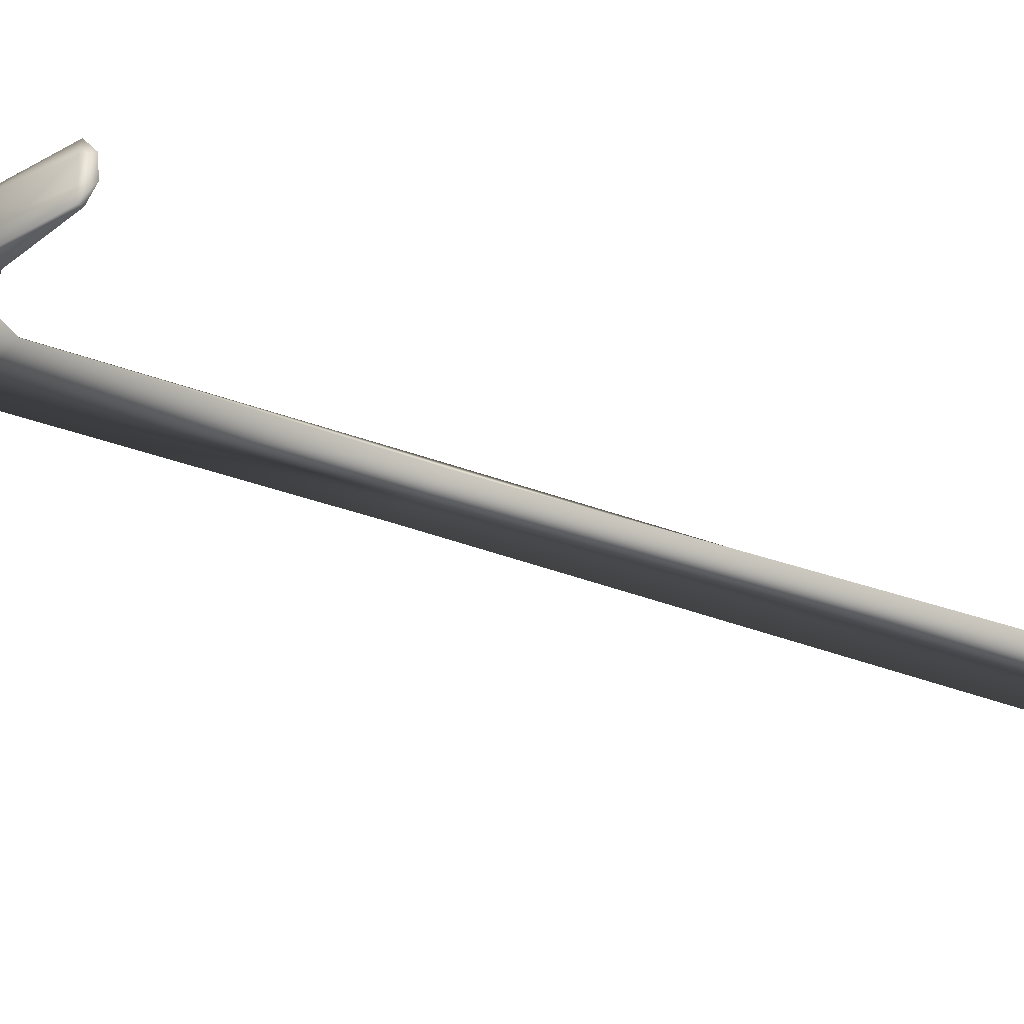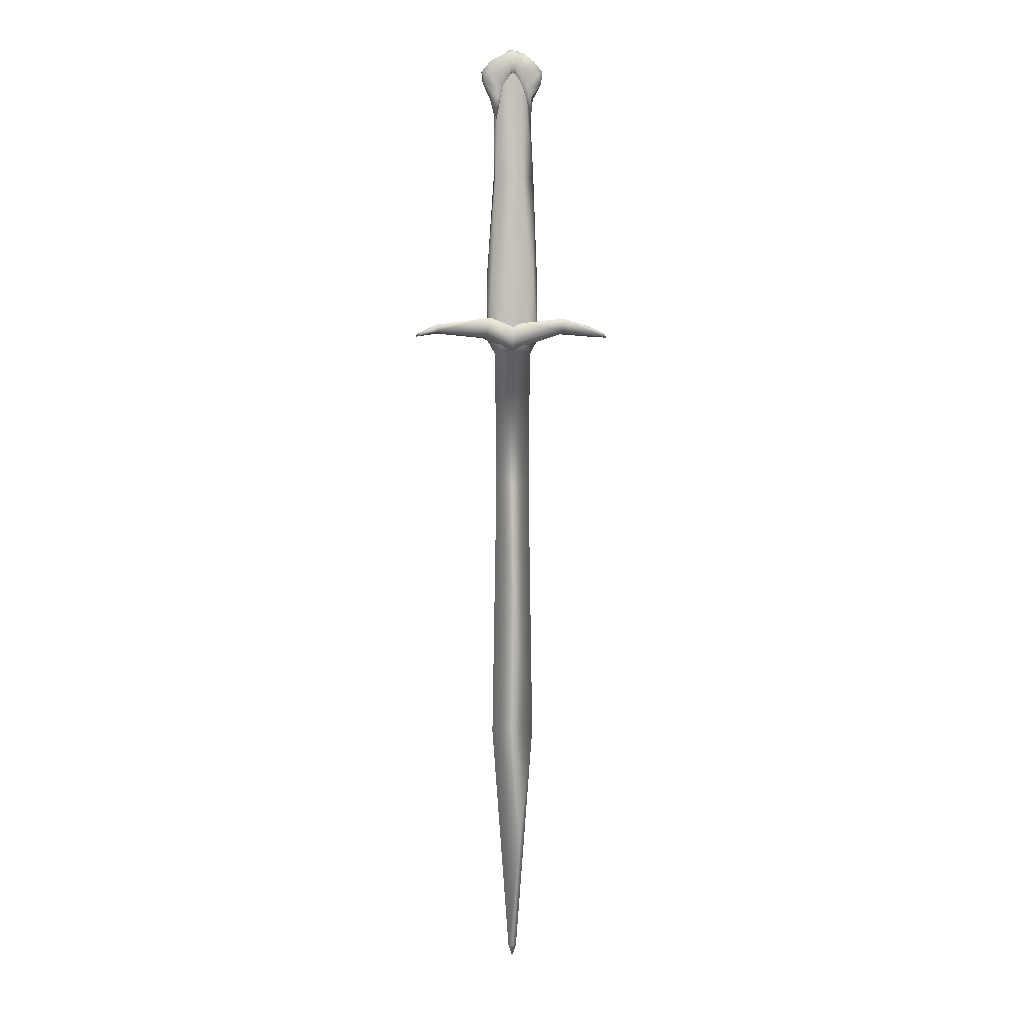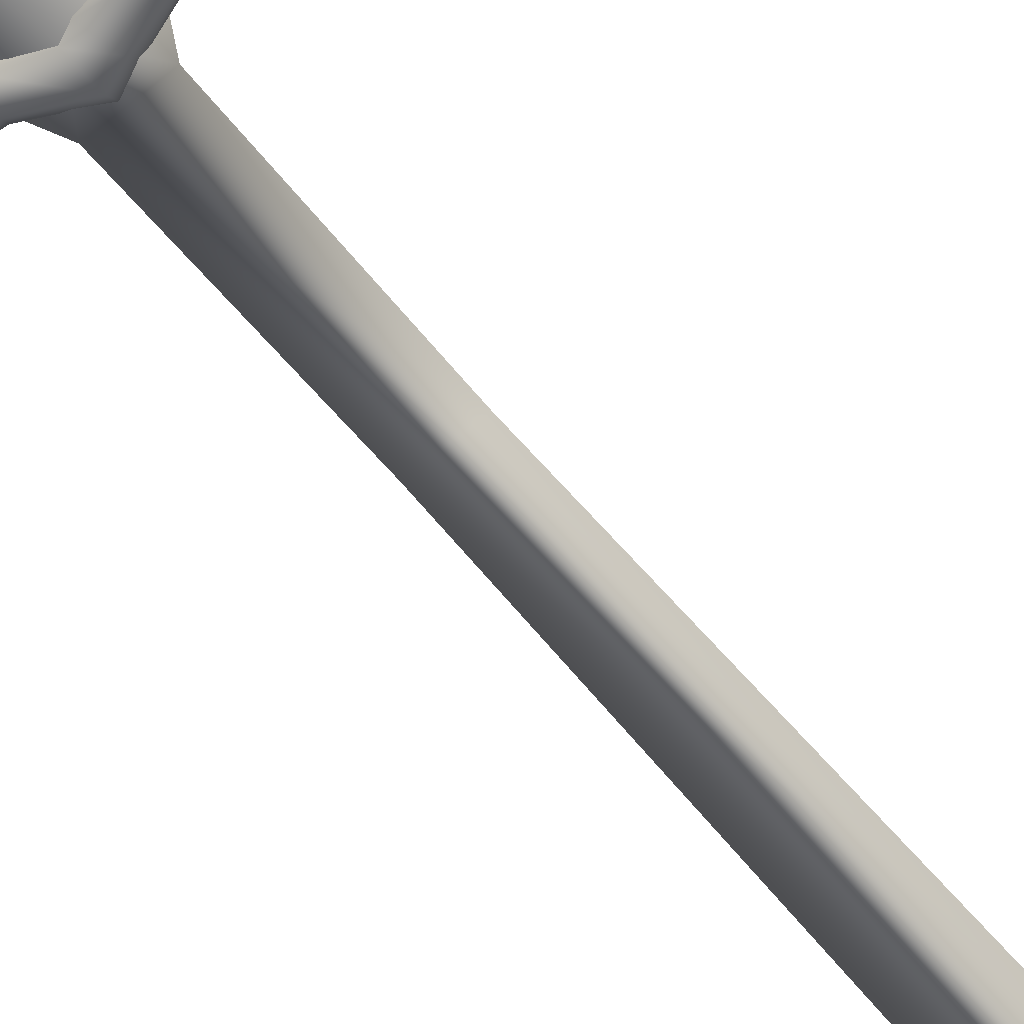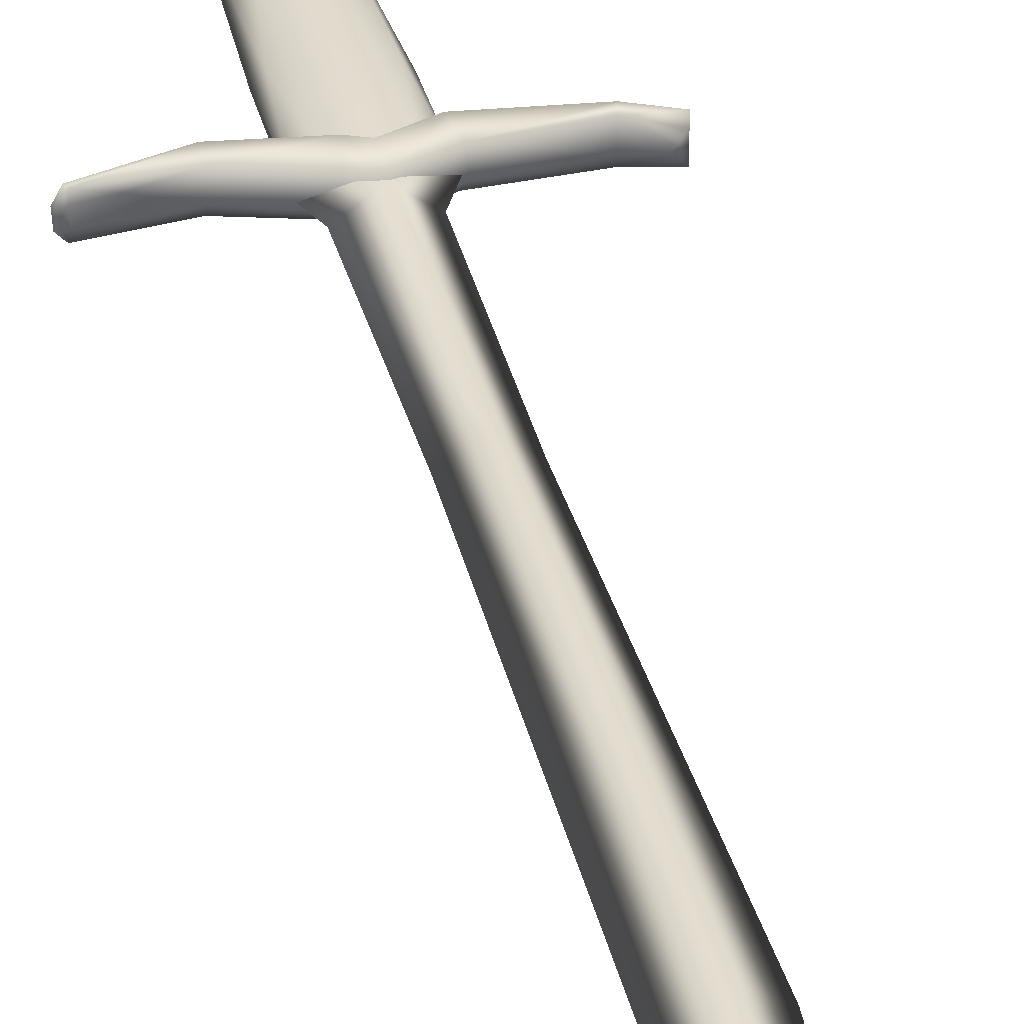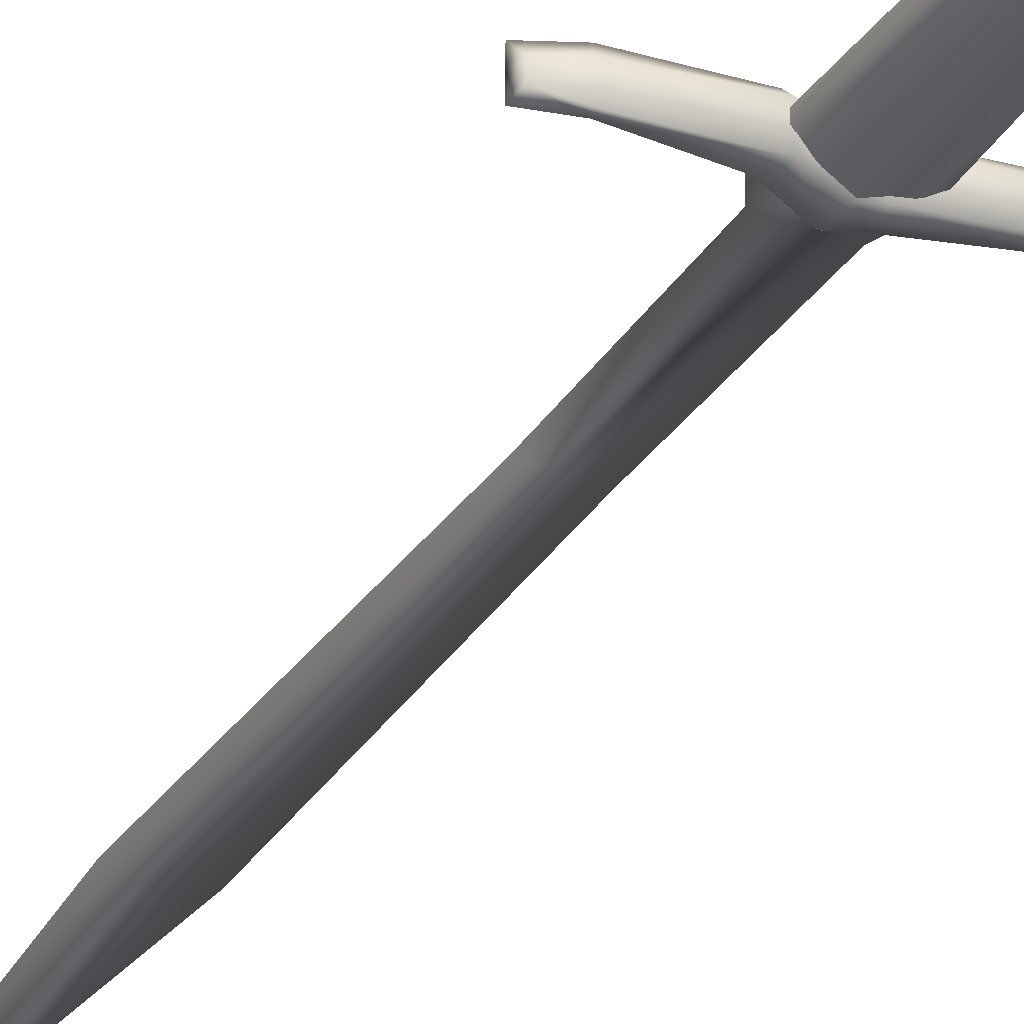
<metadata>
{"format":"obj","ext":"obj","renderer":"f3d","projection":"perspective","resolution":1024,"background":"white","views":[{"elev":-30.3,"azim":59.9,"up":"+Y"},{"elev":2.7,"azim":-9.4,"up":"+Z"},{"elev":-64.1,"azim":39.8,"up":"+Y"},{"elev":34.9,"azim":166.6,"up":"+Y"},{"elev":-32.8,"azim":-28.2,"up":"+Y"}]}
</metadata>
<code>
o SWORD
v 0 0.148 0.4532
v 0 0.04029 -7.267
v 0 0.1356 -3.65
v 0 0.148 2.601
v 0.5474 0.01289 3.06
v -0.5474 0.01289 3.06
v 0 0.01692 -7.458
v 0 1e-06 -7.585
v 0 -0.148 3.06
v 0.2699 -0.06301 0.4532
v 0.2924 -0.05754 2.601
v 0.06282 -0.03284 -7.282
v 0.3359 -0.04623 -3.65
v -0.06282 -0.03284 -7.282
v -0.3359 -0.04623 -3.65
v -0.2699 -0.06301 0.4532
v -0.2924 -0.05754 2.601
v 0 -0.01691 -7.458
v 0.1333 0.1994 3.005
v 0.8155 0.1843 3.125
v 1.518 0.164 2.933
v 1.225 0.06603 2.937
v 1.588 0.06901 2.895
v 1.522 0.07482 2.949
v 1.497 0.06603 2.896
v 0.8173 0.1013 3.184
v 0.1168 0.1075 3.099
v -0.01645 0.1996 2.937
v -0.4006 0.1938 3.105
v -1.256 0.1732 3.037
v -1.267 0.08648 3.069
v -0.3818 0.1075 3.186
v -1.581 0.06649 2.881
v -0.01441 0.1075 3.041
v -1.522 0.07482 2.949
v 1.505 -0.1597 2.907
v 0.8152 -0.1667 3.005
v 0.1673 -0.1715 2.819
v 0.1846 -0.06603 2.726
v 1.267 -0.08648 3.069
v 1.581 -0.06649 2.881
v 1.522 -0.07482 2.949
v 1.497 -0.06603 2.896
v 0.8165 -0.06603 2.944
v -1.234 -0.163 2.971
v -0.4412 -0.1697 2.946
v -0.02416 -0.06603 2.642
v -0.02133 -0.1712 2.738
v -1.225 -0.06603 2.937
v -0.4632 -0.06603 2.868
v -1.522 -0.07482 2.949
v -1.497 -0.06603 2.896
v 0.1844 0.1567 2.727
v 0.8165 0.1567 2.945
v 1.497 0.1567 2.897
v -0.4628 0.1567 2.869
v -1.225 0.1567 2.938
v -1.587 0.1629 2.895
v -0.02412 0.1567 2.643
v 0.8173 -0.1916 3.182
v 1.522 -0.1651 2.948
v 0.117 -0.2121 3.098
v -0.3821 -0.2046 3.184
v -1.267 -0.1768 3.068
v -1.581 -0.1605 2.882
v -0.01443 -0.2131 3.04
v 0 0.1919 2.972
v -0.2498 0.1553 2.972
v -0.4042 0.0593 2.972
v -0.4042 -0.0593 2.972
v -0.2498 -0.1553 2.972
v 0 -0.1919 2.972
v 0.2498 -0.1553 2.972
v 0.4042 -0.0593 2.972
v 0.4042 0.0593 2.972
v 0.2498 0.1553 2.972
v 0 0.125 7.201
v -0.1628 0.1012 7.201
v -0.2633 0.03864 7.201
v -0.2633 -0.03864 7.201
v -0.1628 -0.1012 7.201
v 0 -0.125 7.201
v 0.1628 -0.1012 7.201
v 0.2633 -0.03864 7.201
v 0.2633 0.03864 7.201
v 0.1628 0.1012 7.201
v -0.3398 -0.1115 3.825
v -0.29 -0.09513 5.472
v 0.1298 -0.1804 3.825
v 0.1108 -0.1539 5.472
v 0.42 -0 3.825
v 0.3584 -1e-06 5.472
v -0.29 0.09513 5.472
v -0.3398 0.1115 3.825
v 0.1298 0.1804 3.825
v 0.1108 0.1539 5.472
v -0.1298 0.1804 3.825
v -0.42 -1e-06 3.825
v -0.1298 -0.1804 3.825
v 0.3398 -0.1115 3.825
v 0.3398 0.1115 3.825
v -0.09308 0.1294 6.516
v -0.3012 -1e-06 6.516
v -0.09308 -0.1294 6.516
v 0.2437 -0.07995 6.516
v 0.2437 0.07995 6.516
v -0.229 -0.07514 6.969
v 0.08748 -0.1216 6.969
v 0.2831 -1e-06 6.969
v 0.08748 0.1216 6.969
v -0.08748 0.1216 6.969
v -0.2831 -1e-06 6.969
v -0.08748 -0.1216 6.969
v 0.229 -0.07514 6.969
v 0.229 0.07514 6.969
v -0.229 0.07514 6.969
v 0.2933 0.104 6.812
v 0.4061 0.1087 7.277
v 0.2652 0.07956 6.442
v 0.3561 0.05333 6.781
v 0.162 0.08609 6.957
v 0.2174 0.1003 6.802
v 0.1721 0.1115 6.999
v 0.146 0.1481 7.244
v 0.1939 0.1555 7.387
v 0.394 0.1152 7.038
v 0.2053 0.07866 7.492
v 0.2675 0.1317 7.153
v 0.4968 0.06023 7.213
v 0.3085 0.04955 6.465
v 0.267 0.1128 6.965
v 0.0973 0.0837 7.544
v 0.08592 0.132 7.121
v 0.08259 0.1709 7.411
v 0.0396 0.1046 7.118
v 0.03477 0.1693 7.284
v -0.2933 0.104 6.812
v -0.1406 0.1391 7.483
v -0.2652 0.07956 6.442
v -0.3561 0.05333 6.781
v -0.162 0.08609 6.957
v -0.2174 0.1003 6.802
v -0.1721 0.1115 6.999
v 0 0.08557 7.554
v 0 0.1901 7.422
v -0.2861 0.1403 7.316
v -0.3553 0.06822 7.38
v -0.146 0.1481 7.244
v -0.4761 0.05462 7.022
v -0.2675 0.1317 7.153
v -0.405 0.1233 7.157
v -0.4968 0.06023 7.213
v -0.267 0.1128 6.965
v -0.08592 0.132 7.121
v -0.04724 0.1473 7.511
v -0.0396 0.1046 7.118
v -0.03477 0.1693 7.284
v 0.3128 -1e-06 6.427
v 0.1508 -1e-06 7.535
v 0.2803 -1e-06 7.455
v 0.4463 -1e-06 7.306
v 0.2933 -0.104 6.812
v 0.1406 -0.1391 7.483
v 0.1728 -1e-06 6.925
v 0.2366 -0.04955 6.751
v 0.162 -0.08609 6.957
v 0.2174 -0.1003 6.802
v 0.1721 -0.1115 6.999
v 0.2861 -0.1403 7.316
v 0.3553 -0.06822 7.38
v 0.146 -0.1481 7.244
v 0.2053 -0.07866 7.492
v 0.4761 -0.05462 7.022
v 0.2675 -0.1317 7.153
v 0.405 -0.1233 7.157
v 0.4968 -0.06024 7.213
v 0.3085 -0.04955 6.465
v 0.267 -0.1128 6.965
v 0.08592 -0.132 7.121
v 0.04706 -1e-06 7.109
v 0.05113 -1e-06 7.565
v 0.04724 -0.1473 7.511
v 0.0396 -0.1046 7.118
v 0.03477 -0.1694 7.284
v -0.2933 -0.104 6.812
v -0.1406 -0.1391 7.483
v -0.2652 -0.07957 6.442
v -0.3561 -0.05333 6.781
v -0.1728 -1e-06 6.925
v -0.162 -0.08609 6.957
v -0.2174 -0.1003 6.802
v -0.1721 -0.1115 6.999
v 0 -0.08557 7.554
v -0.2861 -0.1403 7.316
v -0.3553 -0.06822 7.38
v -0.146 -0.1481 7.244
v -0.4761 -0.05462 7.022
v -0.2675 -0.1317 7.153
v -0.405 -0.1233 7.157
v -0.4968 -0.06024 7.213
v -0.267 -0.1128 6.965
v -0.08592 -0.132 7.121
v -0.05113 -1e-06 7.565
v -0.04724 -0.1473 7.511
v -0.0396 -0.1046 7.118
v -0.03477 -0.1694 7.284
f 17 6 4
f 13 10 16 15
f 55 25 22
f 39 53 54 44
f 7 14 2
f 23 42 41
f 7 18 14
f 3 1 10 13
f 19 20 54 53
f 2 3 13 12
f 9 11 5
f 18 8 7
f 22 44 54
f 18 12 14
f 8 18 7
f 1 4 11 10
f 23 25 55 21
f 17 16 10 11
f 107 112 103
f 14 12 13 15
f 26 24 21 20
f 40 24 26
f 62 38 37 60
f 62 60 26 27
f 59 28 19 53
f 62 27 34 66
f 22 43 44
f 29 30 31 32
f 21 24 23
f 20 21 55 54
f 23 41 25
f 27 26 20 19
f 28 29 32 34
f 34 27 19 28
f 116 111 102
f 89 100 90
f 53 39 47 59
f 41 42 61 36
f 43 25 41
f 111 110 102
f 59 47 50 56
f 40 42 24
f 189 187 139
f 58 35 31 30
f 188 140 139 187
f 63 66 34 32
f 59 56 29 28
f 111 78 77
f 63 32 31 64
f 114 83 108
f 56 57 30 29
f 129 176 173
f 50 46 45 49
f 49 57 56 50
f 48 66 63 46
f 45 46 63 64
f 87 99 88
f 60 37 36 61
f 57 33 58 30
f 51 64 31
f 61 40 60
f 61 42 40
f 23 24 42
f 51 65 45 64
f 36 37 44 43
f 96 95 97
f 94 93 97
f 22 25 43
f 66 48 38 62
f 65 51 35 33
f 40 26 60
f 71 72 99
f 43 41 36
f 45 65 52 49
f 115 85 109
f 109 85 84
f 48 46 50 47
f 31 35 51
f 91 101 92
f 93 94 98
f 57 49 52 33
f 52 65 33
f 58 33 35
f 107 80 112
f 107 81 80
f 109 114 105
f 115 86 85
f 113 81 107
f 67 68 97
f 113 82 81
f 78 116 79
f 108 113 104
f 110 77 86
f 75 76 101
f 112 80 79
f 69 70 98
f 108 83 82
f 114 84 83
f 73 74 100
f 110 86 115
f 74 75 91
f 70 71 87
f 72 73 89
f 76 67 95
f 94 69 98
f 68 69 94
f 124 134 125
f 160 118 125 127
f 204 206 184 182
f 112 116 103
f 87 71 99
f 75 101 91
f 97 68 94
f 171 163 182 184
f 102 96 97 93
f 111 77 110
f 76 95 101
f 78 111 116
f 112 79 116
f 161 118 160
f 114 108 105
f 74 91 100
f 122 131 117
f 84 114 109
f 72 89 99
f 70 87 98
f 174 175 169
f 89 73 100
f 203 155 138
f 96 102 110 106
f 116 102 93 103
f 12 7 2
f 92 106 109 105
f 90 105 108 104
f 88 104 107 103
f 95 67 97
f 159 127 132
f 113 107 104
f 92 101 96 106
f 108 82 113
f 118 128 125
f 101 95 96
f 90 100 92 105
f 145 144 132 134
f 100 91 92
f 88 99 90 104
f 99 89 90
f 93 98 88 103
f 205 189 156 180
f 117 131 126
f 98 87 88
f 110 115 106
f 115 109 106
f 120 117 126
f 173 120 126 129
f 121 122 119
f 160 127 159 172
f 137 142 139
f 148 138 155 157
f 170 161 160
f 174 178 175
f 162 177 120 173
f 130 119 122 117
f 138 146 147
f 136 135 156 157
f 121 119 158 164
f 121 123 122
f 117 120 130
f 145 155 144
f 179 168 171
f 16 17 4 1
f 147 152 200 195
f 126 131 128
f 180 135 121 164
f 131 123 128
f 135 133 121
f 125 134 132 127
f 166 168 179
f 146 150 151
f 148 143 150
f 134 136 145
f 123 131 122
f 129 118 161
f 119 130 158
f 167 165 177
f 129 126 128 118
f 187 191 185
f 136 134 124 133
f 128 124 125
f 165 164 158
f 142 143 141
f 128 123 124
f 123 133 124
f 197 149 140 188
f 176 175 173
f 123 121 133
f 5 11 4
f 144 181 132
f 137 140 149
f 146 151 152 147
f 193 203 204
f 129 161 176
f 157 145 136
f 137 153 142
f 152 149 197 200
f 178 168 167
f 153 143 142
f 154 157 156
f 149 151 153 137
f 166 165 167
f 142 141 139
f 154 148 157
f 192 190 202
f 143 153 150
f 203 144 155
f 177 130 120
f 183 179 184
f 193 182 181
f 148 150 146
f 151 150 153
f 167 177 162
f 186 204 203
f 141 143 154
f 138 148 146
f 9 17 11
f 165 166 164
f 152 151 149
f 136 133 135
f 145 157 155
f 154 156 141
f 203 193 181 144
f 177 158 130
f 154 143 148
f 171 168 174
f 162 178 167
f 169 175 176 170
f 183 180 164 166
f 169 170 172
f 132 181 159
f 183 184 206 205
f 170 160 172
f 22 54 55
f 179 183 166
f 184 179 171
f 168 178 174
f 139 141 189
f 171 169 172 163
f 200 197 199
f 165 158 177
f 173 175 178 162
f 182 193 204
f 176 161 170
f 187 185 188
f 163 159 181 182
f 188 185 197
f 172 159 163
f 174 169 171
f 189 190 187
f 199 198 194
f 186 138 147 195
f 167 168 166
f 206 204 186 196
f 198 192 196
f 192 202 196
f 191 187 190
f 195 194 186
f 205 202 190
f 180 183 205
f 186 203 138
f 156 135 180
f 14 15 3 2
f 196 186 194
f 37 38 39 44
f 190 192 191
f 205 190 189
f 202 206 196
f 199 194 195 200
f 201 192 198
f 189 141 156
f 201 185 191
f 15 16 1 3
f 197 185 201 199
f 192 201 191
f 201 198 199
f 140 137 139
f 48 47 39 38
f 202 205 206
f 198 196 194
f 6 5 4
f 17 9 6
f 18 7 12

</code>
